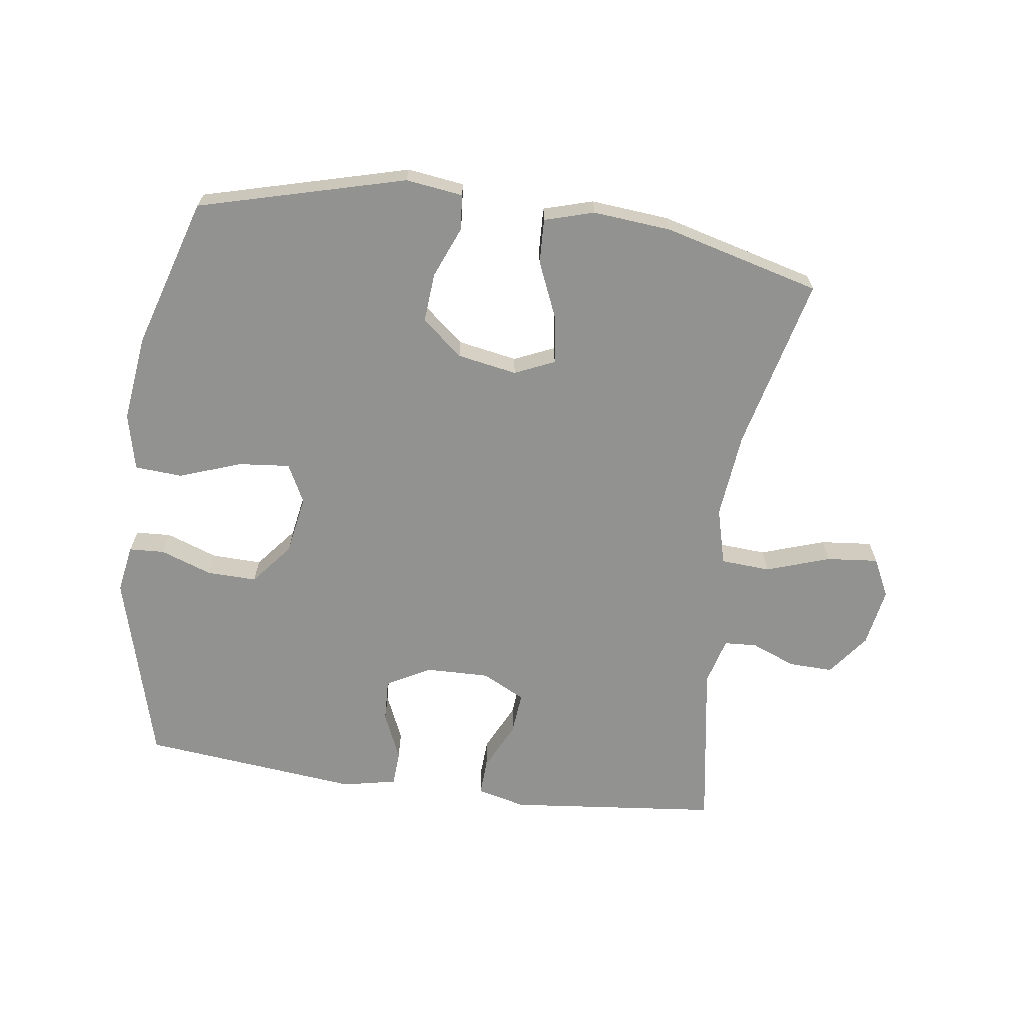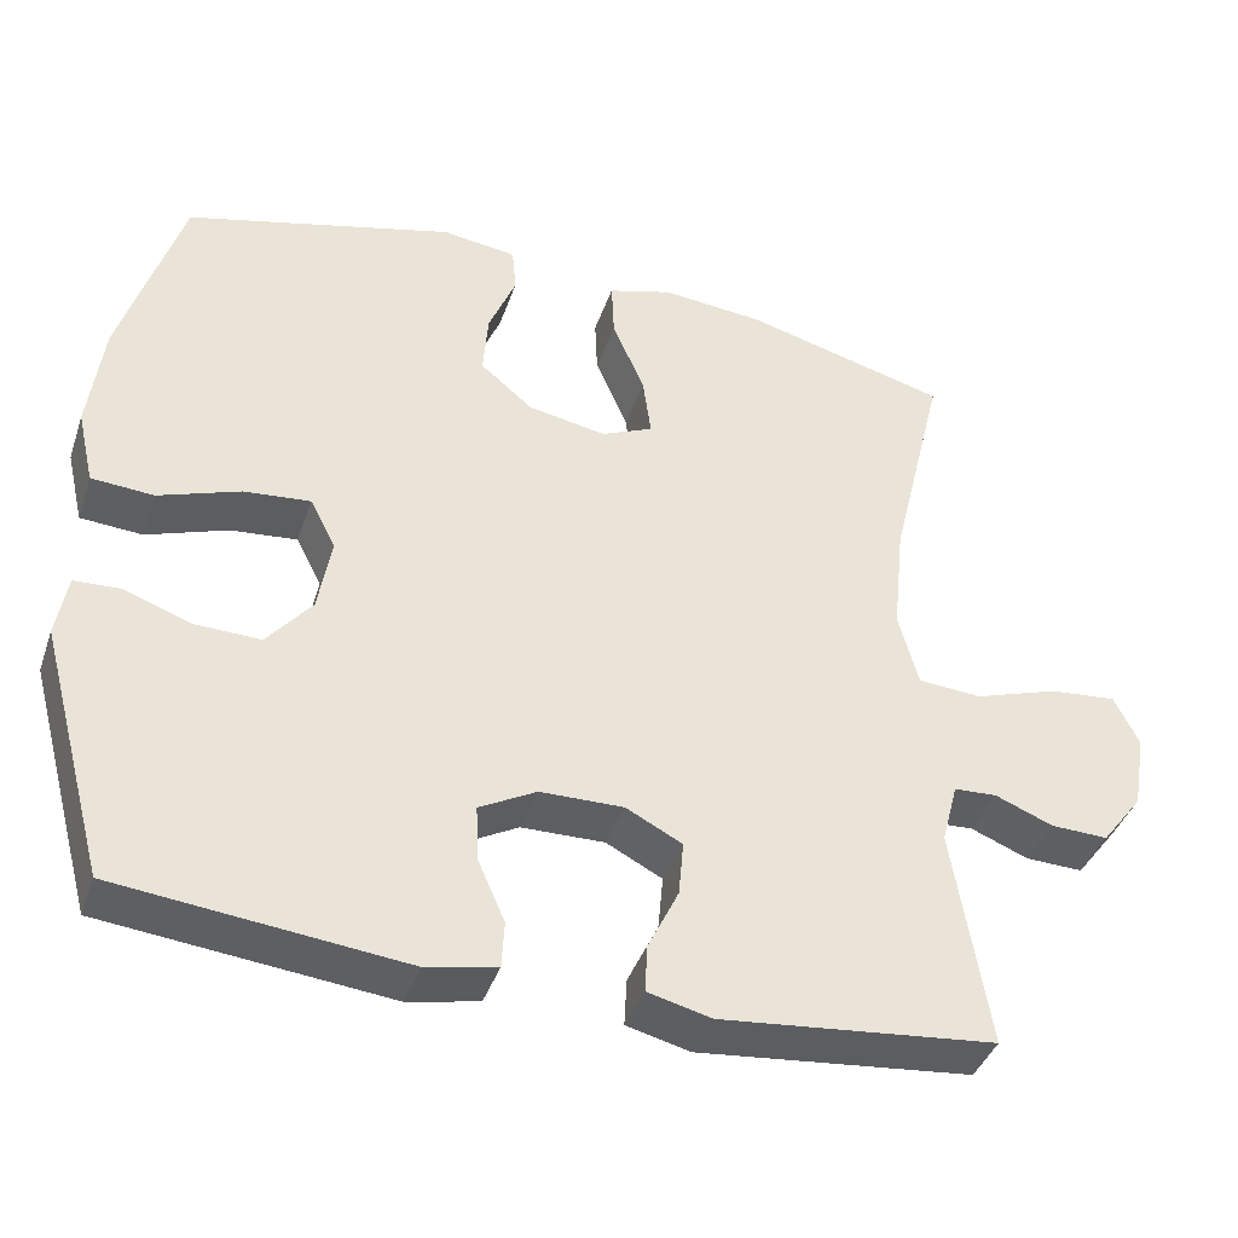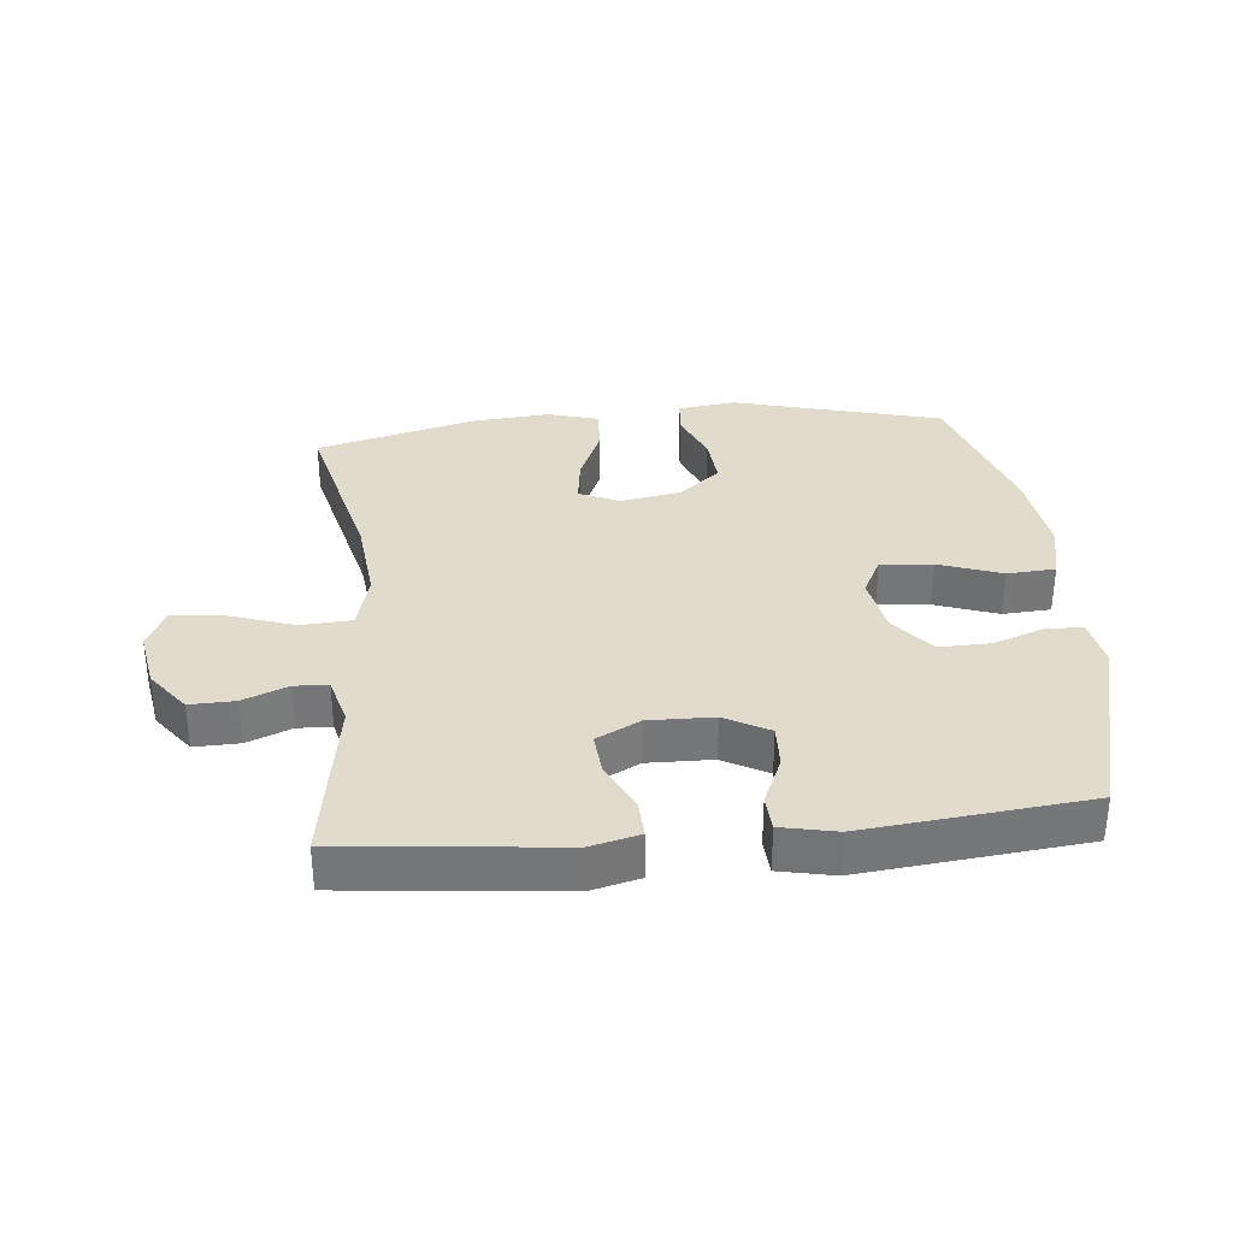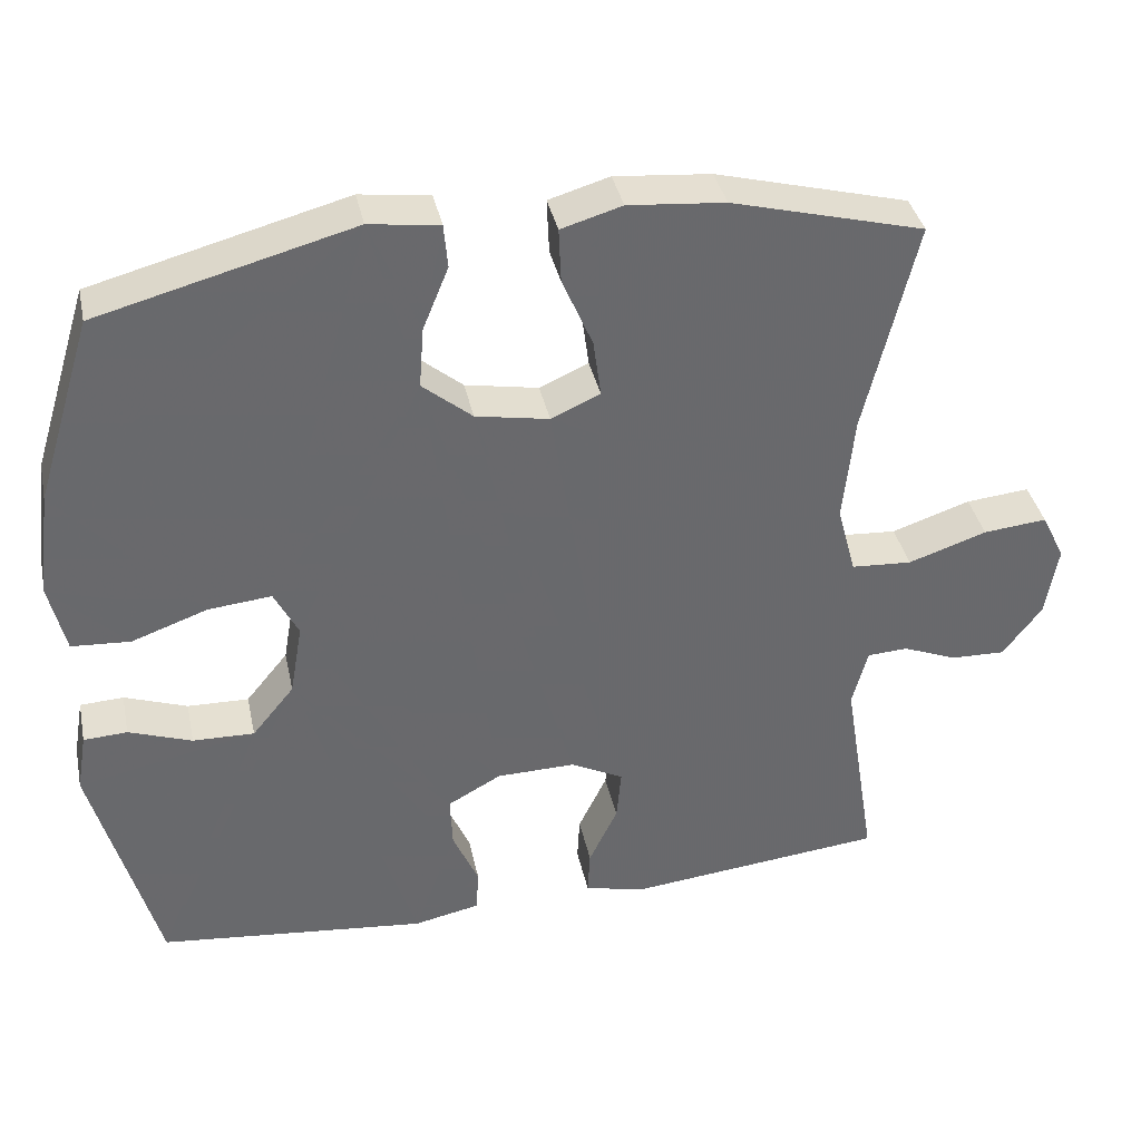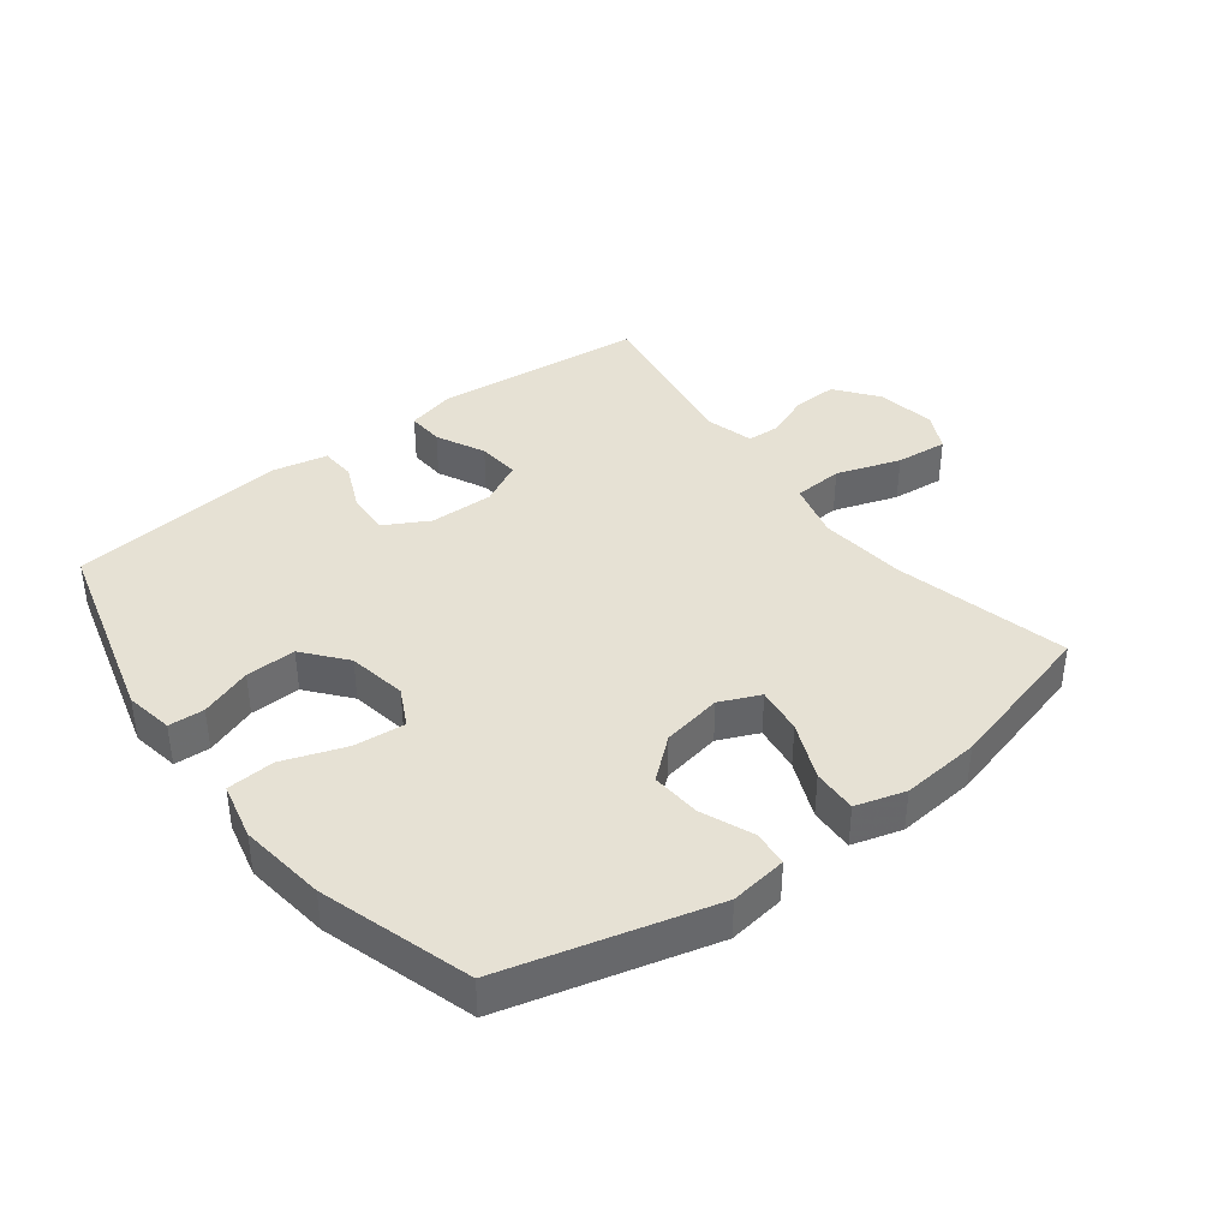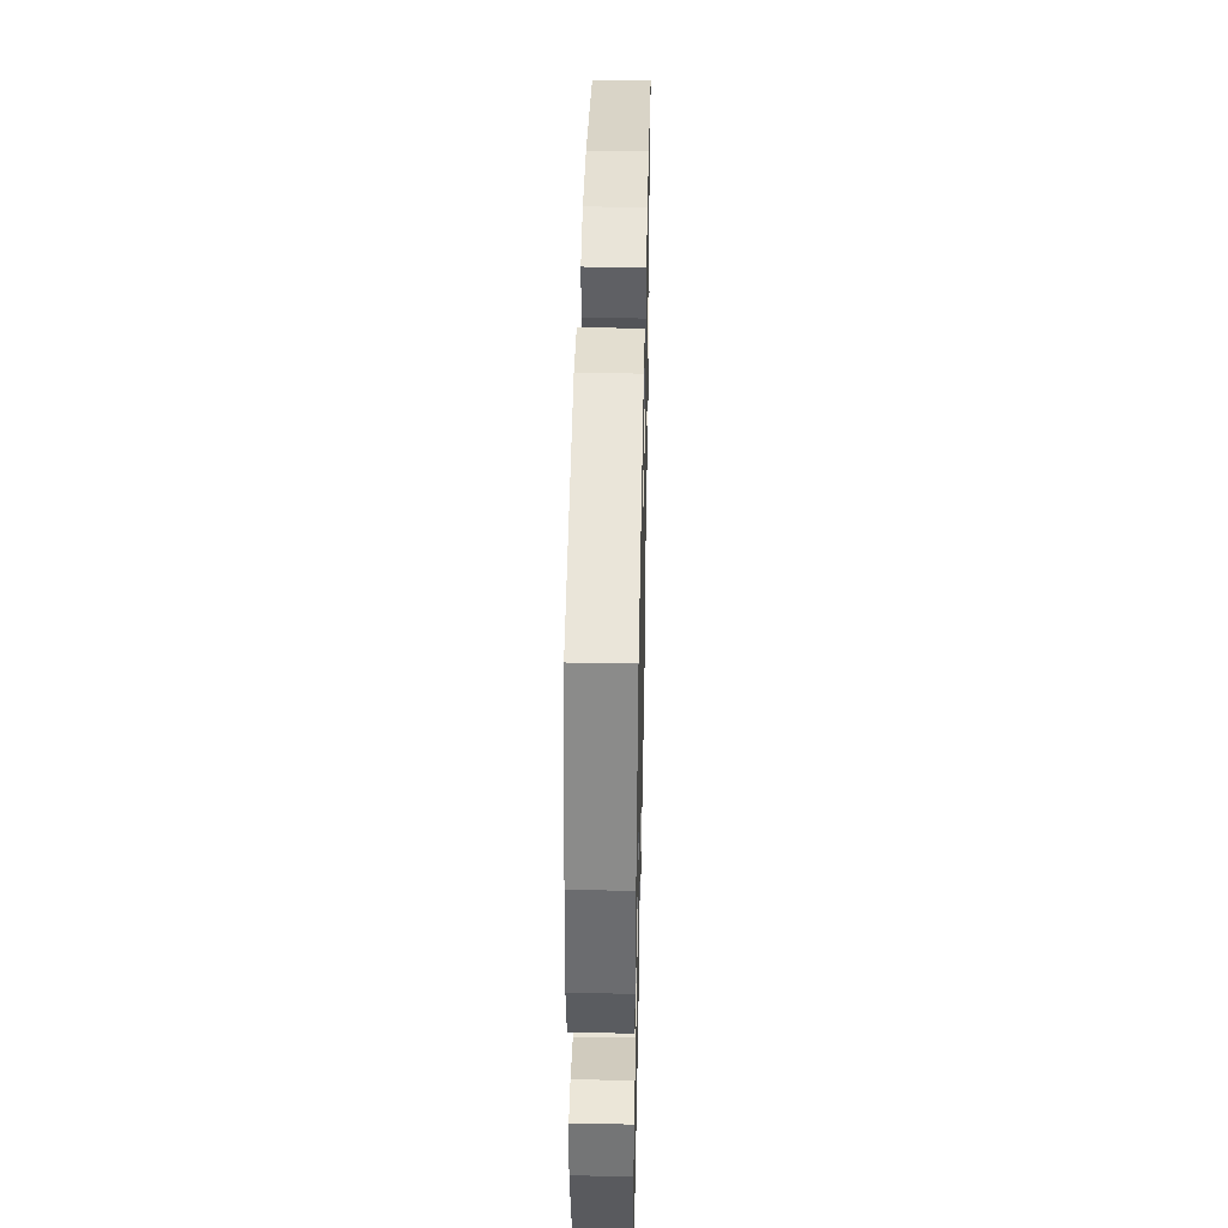
<metadata>
{"format":"obj","ext":"obj","renderer":"f3d","projection":"perspective","resolution":1024,"background":"white","views":[{"elev":-66.3,"azim":-7.9,"up":"+Y"},{"elev":-40.4,"azim":-18.3,"up":"+Z"},{"elev":33.3,"azim":174.4,"up":"+Y"},{"elev":37.6,"azim":-11.9,"up":"+Z"},{"elev":39.2,"azim":-37.5,"up":"+Y"},{"elev":43.2,"azim":-88.8,"up":"+Z"}]}
</metadata>
<code>
v -0.5 0.07 0.5
v -0.174 0.07 0.587
v -0.084 0.07 0.575
v -0.079 0.07 0.519
v -0.112 0.07 0.438
v -0.118 0.07 0.36
v -0.054 0.07 0.307
v 0.04 0.07 0.29
v 0.103 0.07 0.318
v 0.093 0.07 0.392
v 0.054 0.07 0.483
v 0.051 0.07 0.553
v 0.129 0.07 0.576
v 0.253 0.07 0.565
v 0.5 0.07 0.5
v 0.434 0.07 0.226
v 0.42 0.07 0.089
v 0.444 0.07 -0.001
v 0.522 0.07 -0.006
v 0.623 0.07 0.028
v 0.705 0.07 0.036
v 0.735 0.07 -0.025
v 0.719 0.07 -0.118
v 0.669 0.07 -0.184
v 0.599 0.07 -0.182
v 0.529 0.07 -0.154
v 0.477 0.07 -0.157
v 0.457 0.07 -0.232
v 0.5 0.07 -0.5
v 0.167 0.07 -0.535
v 0.09 0.07 -0.516
v 0.093 0.07 -0.458
v 0.13 0.07 -0.381
v 0.136 0.07 -0.314
v 0.068 0.07 -0.279
v -0.033 0.07 -0.281
v -0.102 0.07 -0.319
v -0.099 0.07 -0.387
v -0.066 0.07 -0.462
v -0.069 0.07 -0.518
v -0.154 0.07 -0.536
v -0.5 0.07 -0.5
v -0.583 0.07 -0.195
v -0.57 0.07 -0.119
v -0.514 0.07 -0.116
v -0.433 0.07 -0.145
v -0.354 0.07 -0.147
v -0.3 0.07 -0.081
v -0.284 0.07 0.012
v -0.315 0.07 0.073
v -0.396 0.07 0.065
v -0.494 0.07 0.03
v -0.569 0.07 0.035
v -0.59 0.07 0.125
v -0.573 0.07 0.262
v -0.5 0 0.5
v -0.174 0 0.587
v -0.084 0 0.575
v -0.079 0 0.519
v -0.112 0 0.438
v -0.118 0 0.36
v -0.054 0 0.307
v 0.04 0 0.29
v 0.103 0 0.318
v 0.093 0 0.392
v 0.054 0 0.483
v 0.051 0 0.553
v 0.129 0 0.576
v 0.253 0 0.565
v 0.5 0 0.5
v 0.434 0 0.226
v 0.42 0 0.089
v 0.444 0 -0.001
v 0.522 0 -0.006
v 0.623 0 0.028
v 0.705 0 0.036
v 0.735 0 -0.025
v 0.719 0 -0.118
v 0.669 0 -0.184
v 0.599 0 -0.182
v 0.529 0 -0.154
v 0.477 0 -0.157
v 0.457 0 -0.232
v 0.5 0 -0.5
v 0.167 0 -0.535
v 0.09 0 -0.516
v 0.093 0 -0.458
v 0.13 0 -0.381
v 0.136 0 -0.314
v 0.068 0 -0.279
v -0.033 0 -0.281
v -0.102 0 -0.319
v -0.099 0 -0.387
v -0.066 0 -0.462
v -0.069 0 -0.518
v -0.154 0 -0.536
v -0.5 0 -0.5
v -0.583 0 -0.195
v -0.57 0 -0.119
v -0.514 0 -0.116
v -0.433 0 -0.145
v -0.354 0 -0.147
v -0.3 0 -0.081
v -0.284 0 0.012
v -0.315 0 0.073
v -0.396 0 0.065
v -0.494 0 0.03
v -0.569 0 0.035
v -0.59 0 0.125
v -0.573 0 0.262
f 51 52 53 54
f 50 51 54 55
f 43 44 45 46
f 43 46 47
f 42 43 47
f 41 42 47 48
f 38 39 40 41
f 37 38 41 48
f 30 31 32 33
f 28 29 30 33
f 27 28 33 34
f 23 24 25 26
f 23 26 27
f 22 23 27
f 19 20 21 22
f 18 19 22 27
f 17 18 27 34
f 13 14 15 16
f 10 11 12 13
f 9 10 13 16
f 8 9 16 17
f 2 3 4 5
f 2 5 6
f 50 55 1 2
f 49 50 2 6
f 36 37 48 49
f 35 36 49 6
f 34 35 6 7
f 7 8 17 34
f 109 108 107 106
f 110 109 106 105
f 101 100 99 98
f 102 101 98
f 102 98 97
f 103 102 97 96
f 96 95 94 93
f 103 96 93 92
f 88 87 86 85
f 88 85 84 83
f 89 88 83 82
f 81 80 79 78
f 82 81 78
f 82 78 77
f 77 76 75 74
f 82 77 74 73
f 89 82 73 72
f 71 70 69 68
f 68 67 66 65
f 71 68 65 64
f 72 71 64 63
f 60 59 58 57
f 61 60 57
f 57 56 110 105
f 61 57 105 104
f 104 103 92 91
f 61 104 91 90
f 62 61 90 89
f 89 72 63 62
f 1 56 57 2
f 2 57 58 3
f 3 58 59 4
f 4 59 60 5
f 5 60 61 6
f 6 61 62 7
f 7 62 63 8
f 8 63 64 9
f 9 64 65 10
f 10 65 66 11
f 11 66 67 12
f 12 67 68 13
f 13 68 69 14
f 14 69 70 15
f 15 70 71 16
f 16 71 72 17
f 17 72 73 18
f 18 73 74 19
f 19 74 75 20
f 20 75 76 21
f 21 76 77 22
f 22 77 78 23
f 23 78 79 24
f 24 79 80 25
f 25 80 81 26
f 26 81 82 27
f 27 82 83 28
f 28 83 84 29
f 29 84 85 30
f 30 85 86 31
f 31 86 87 32
f 32 87 88 33
f 33 88 89 34
f 34 89 90 35
f 35 90 91 36
f 36 91 92 37
f 37 92 93 38
f 38 93 94 39
f 39 94 95 40
f 40 95 96 41
f 41 96 97 42
f 42 97 98 43
f 43 98 99 44
f 44 99 100 45
f 45 100 101 46
f 46 101 102 47
f 47 102 103 48
f 48 103 104 49
f 49 104 105 50
f 50 105 106 51
f 51 106 107 52
f 52 107 108 53
f 53 108 109 54
f 54 109 110 55
f 55 110 56 1

</code>
